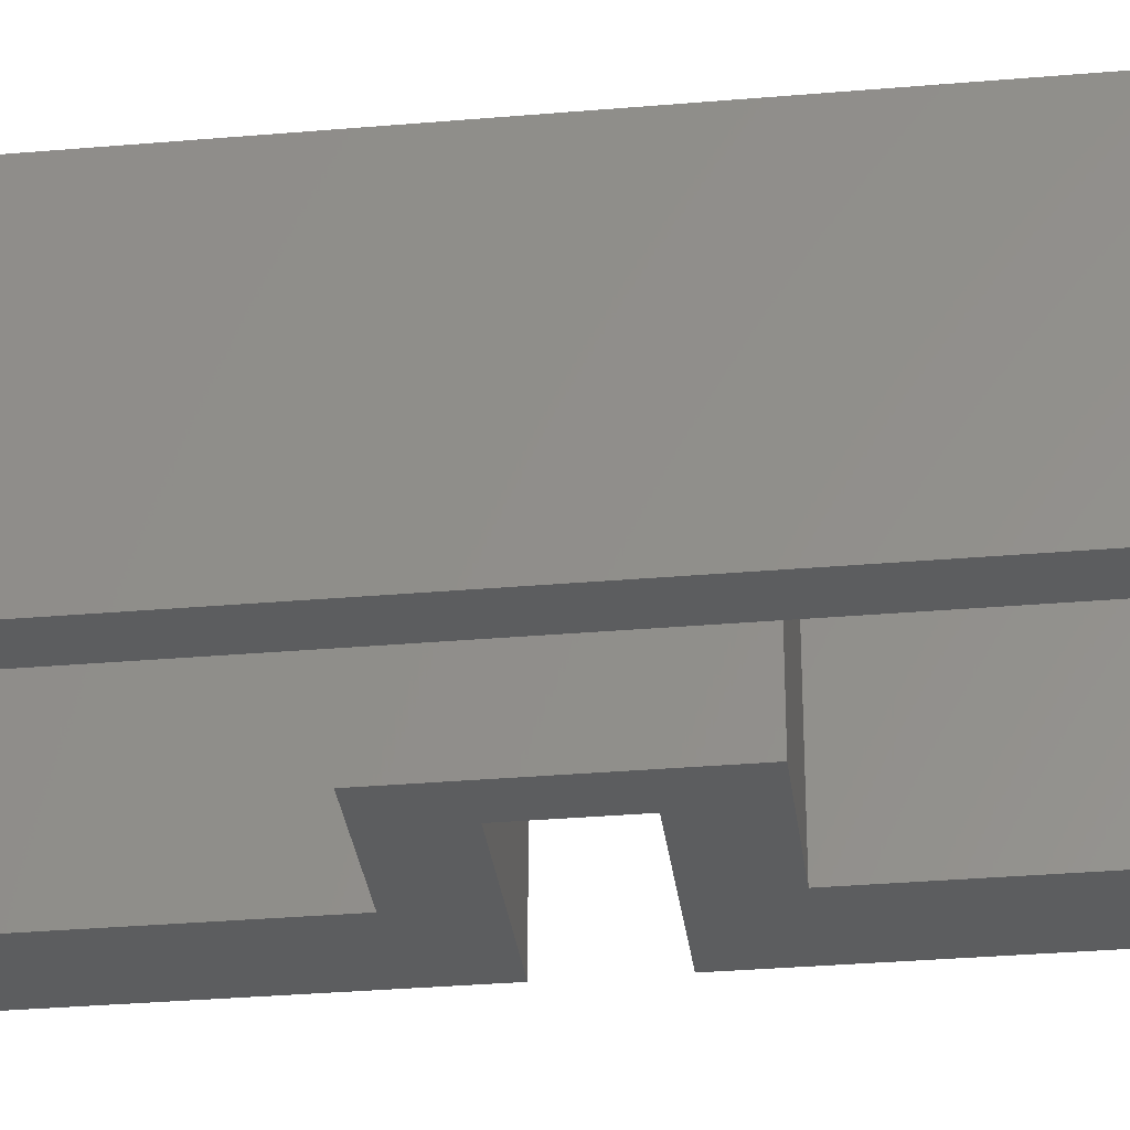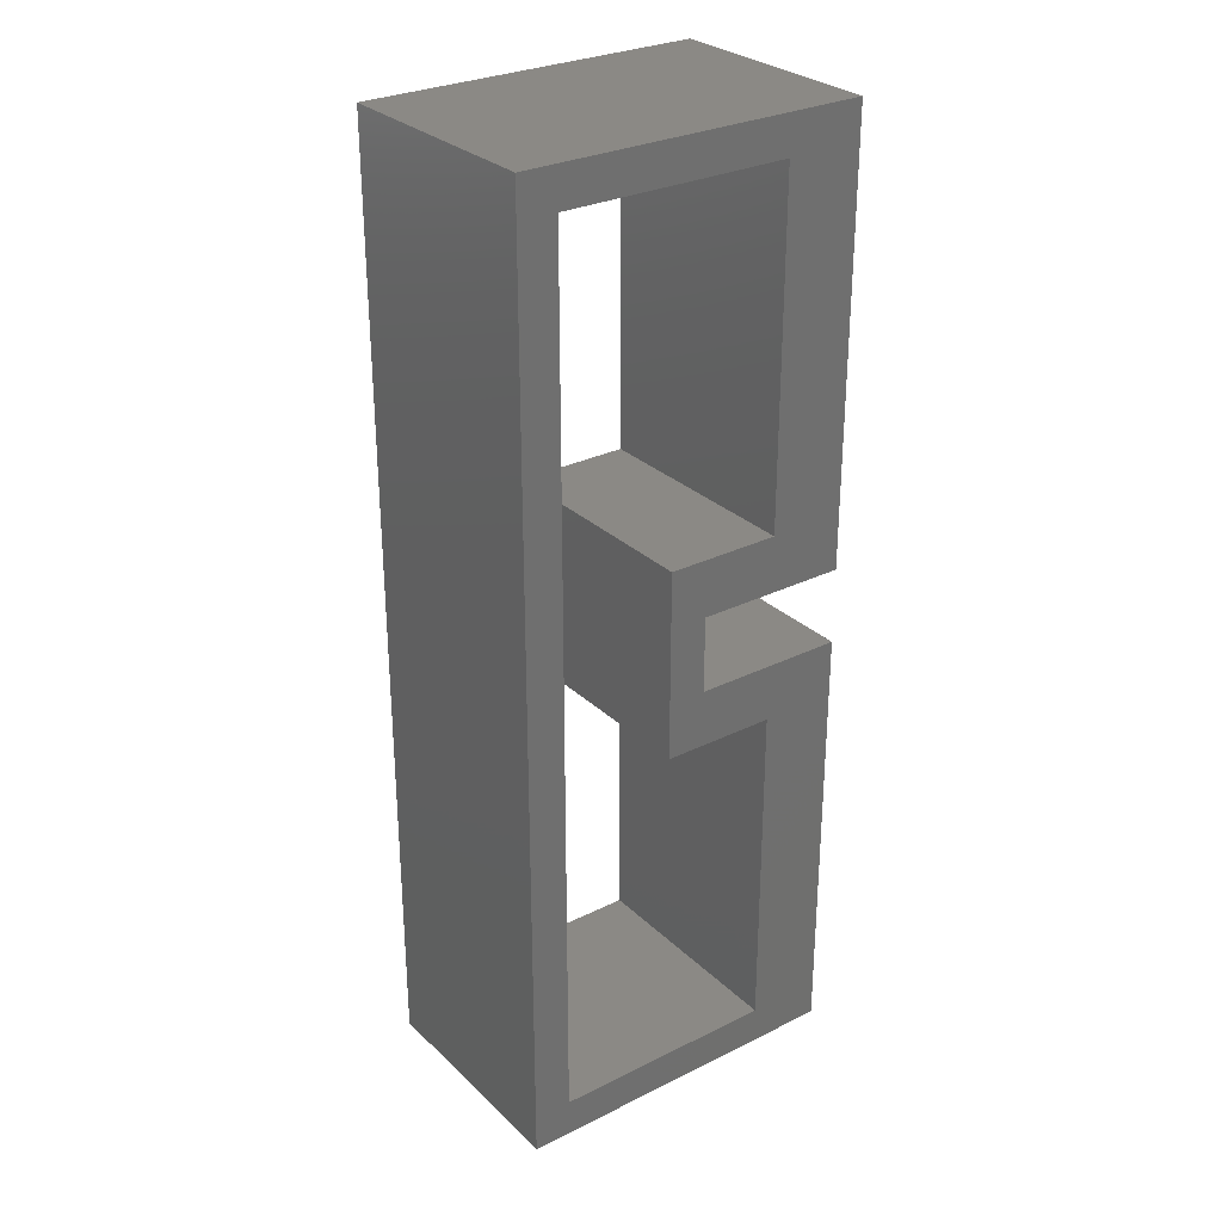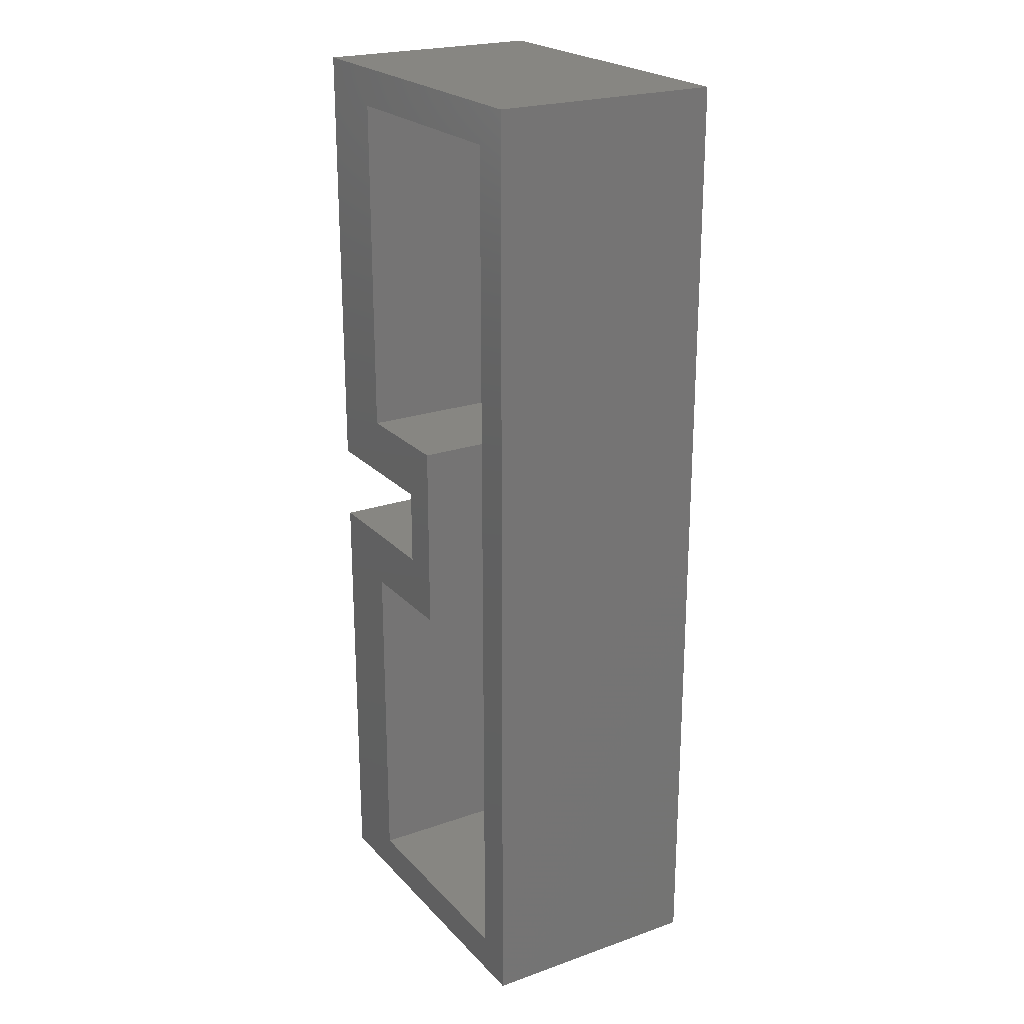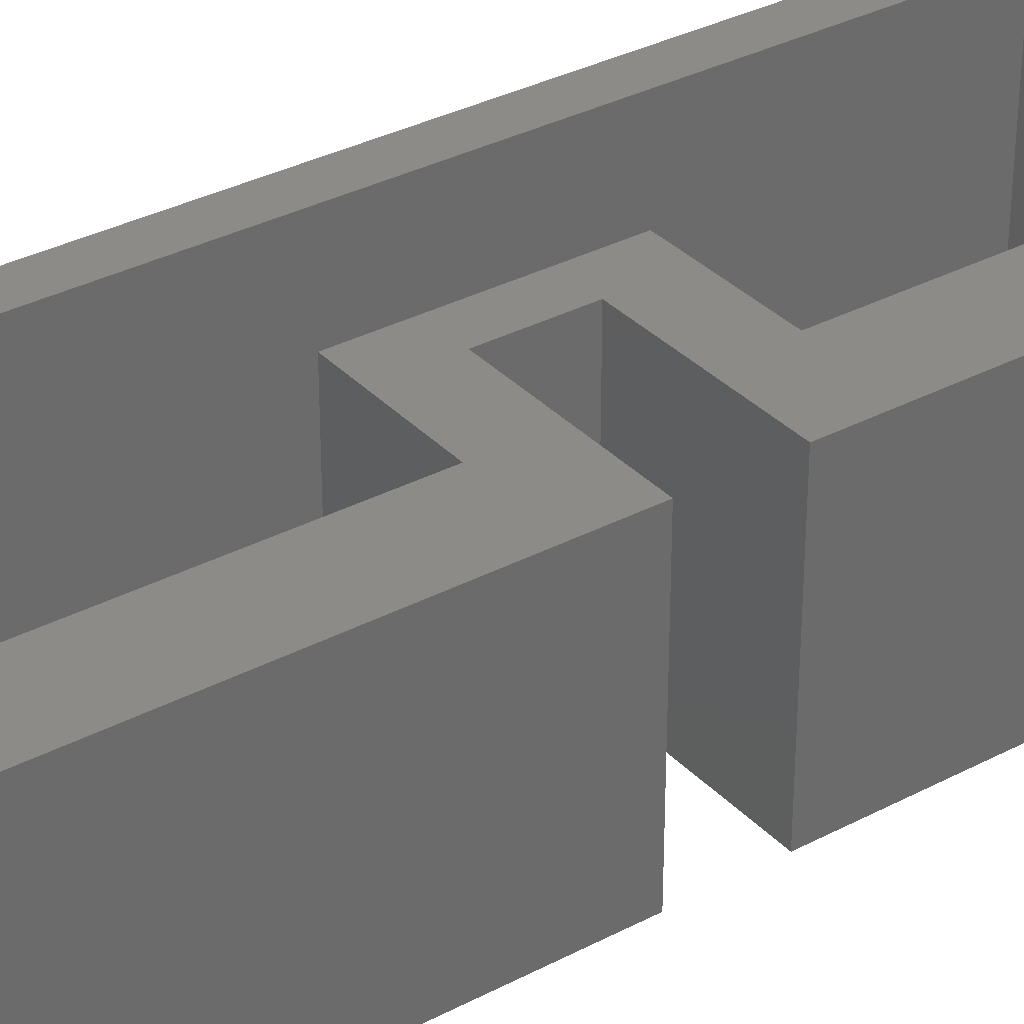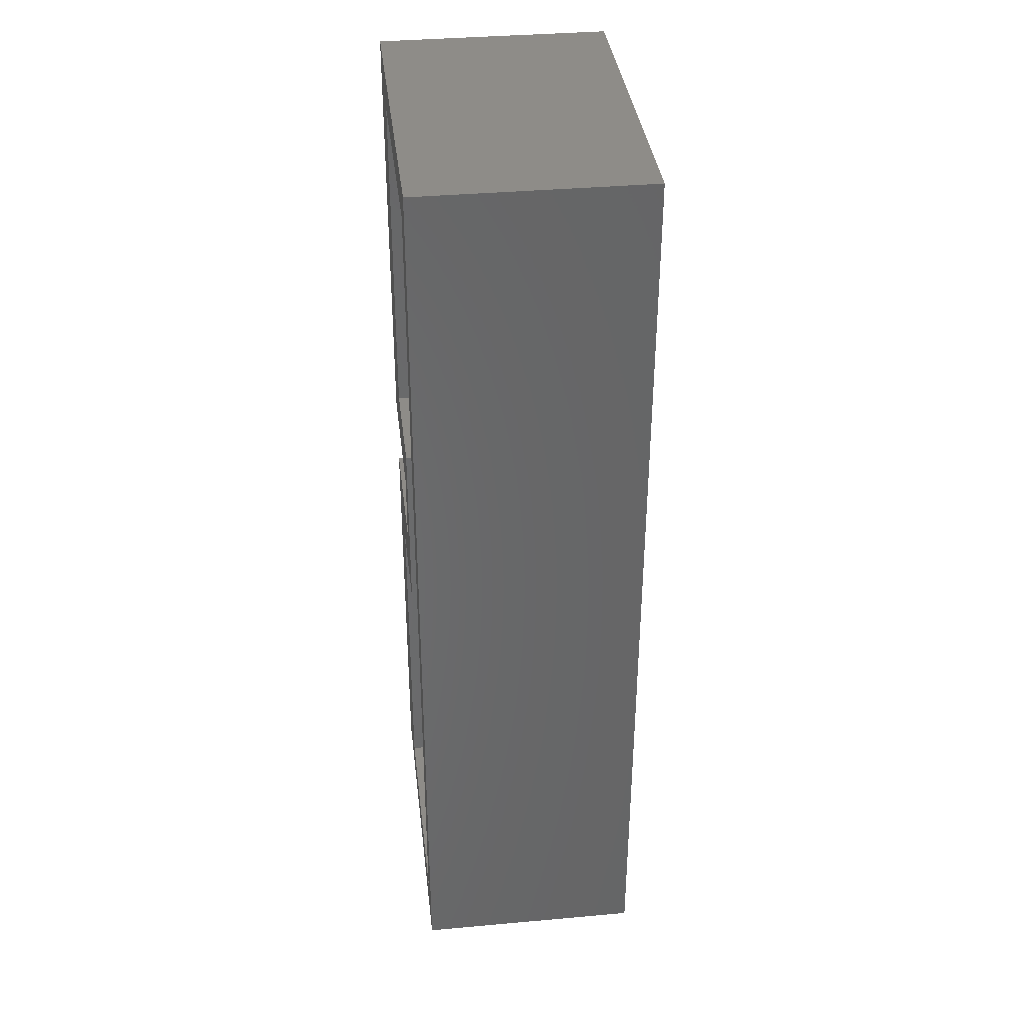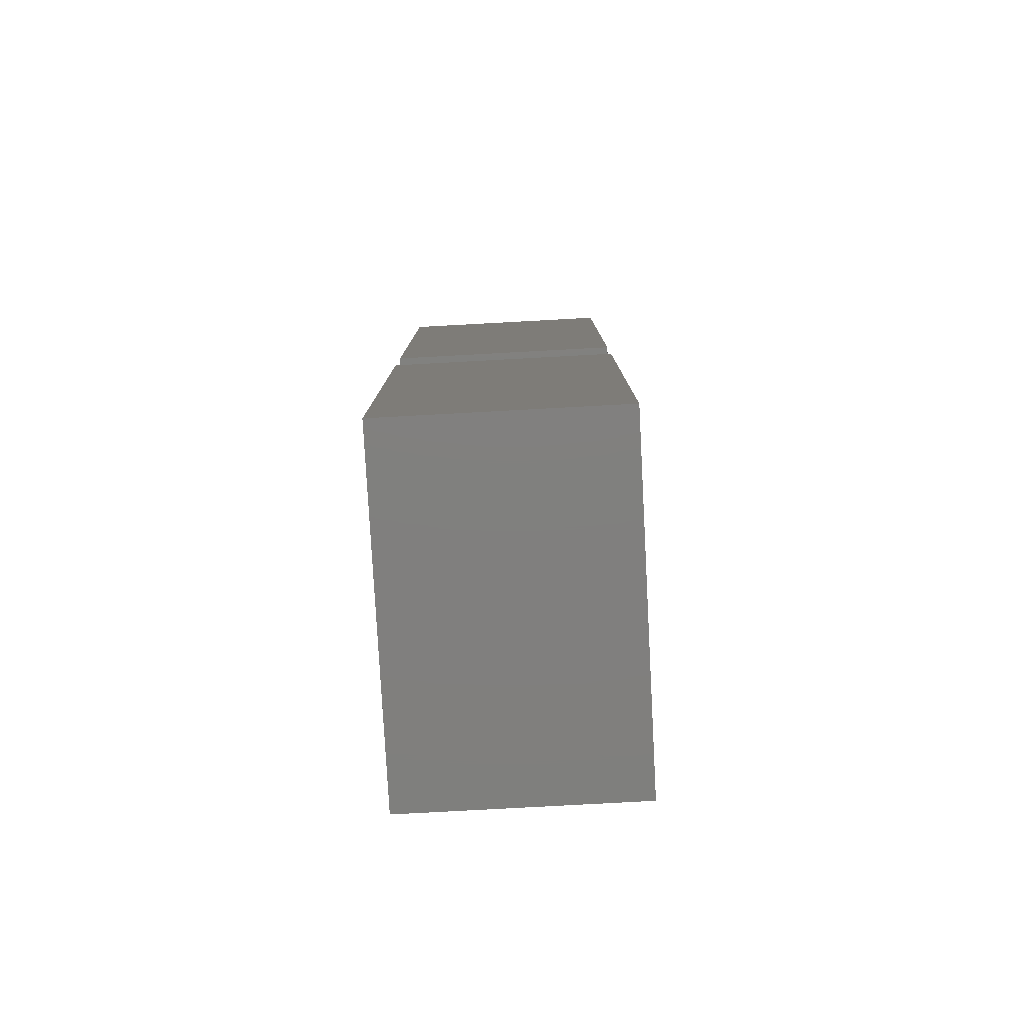
<metadata>
{"format":"stl","ext":"stl","renderer":"f3d","projection":"perspective","resolution":1024,"background":"white","views":[{"elev":-31.5,"azim":97.0,"up":"+Z"},{"elev":29.0,"azim":143.7,"up":"+Y"},{"elev":22.8,"azim":59.1,"up":"+Y"},{"elev":33.6,"azim":-125.8,"up":"+Z"},{"elev":36.9,"azim":83.4,"up":"+Y"},{"elev":-79.7,"azim":-86.9,"up":"+Y"}]}
</metadata>
<code>
# stl→obj: 32 verts, 64 faces
v 0 0 0
v 0 0 6
v 0 11.5 0
v 0 11.5 6
v 9 0 0
v 9 0 6
v 2 10 0
v 4 11.5 0
v 5 10 0
v 4 13.5 0
v 2 15 0
v 0 13.5 0
v 0 25 0
v 8 24 0
v 9 25 0
v 2 1 0
v 8 1 0
v 2 24 0
v 5 15 0
v 4 11.5 6
v 2 1 6
v 8 1 6
v 5 10 6
v 5 15 6
v 4 13.5 6
v 2 10 6
v 2 15 6
v 0 25 6
v 2 24 6
v 9 25 6
v 0 13.5 6
v 8 24 6
f 1 2 3
f 3 2 4
f 2 1 5
f 6 2 5
f 7 3 8
f 9 8 10
f 11 12 13
f 14 13 15
f 16 3 7
f 1 3 16
f 1 16 5
f 14 5 17
f 16 17 5
f 18 13 14
f 5 14 15
f 10 12 11
f 11 13 18
f 7 8 9
f 19 10 11
f 9 10 19
f 20 8 4
f 4 8 3
f 21 2 6
f 22 21 6
f 4 2 21
f 23 24 25
f 20 4 26
f 24 27 25
f 25 20 23
f 21 26 4
f 28 29 30
f 28 31 29
f 29 32 30
f 26 23 20
f 27 29 31
f 31 25 27
f 32 6 30
f 32 22 6
f 6 5 15
f 30 6 15
f 13 28 15
f 15 28 30
f 12 31 13
f 13 31 28
f 10 25 31
f 12 10 31
f 25 10 20
f 20 10 8
f 7 26 21
f 16 7 21
f 26 7 9
f 23 26 9
f 23 9 19
f 24 23 19
f 11 27 19
f 19 27 24
f 18 29 27
f 11 18 27
f 14 32 29
f 18 14 29
f 32 14 22
f 22 14 17
f 22 17 21
f 21 17 16

</code>
